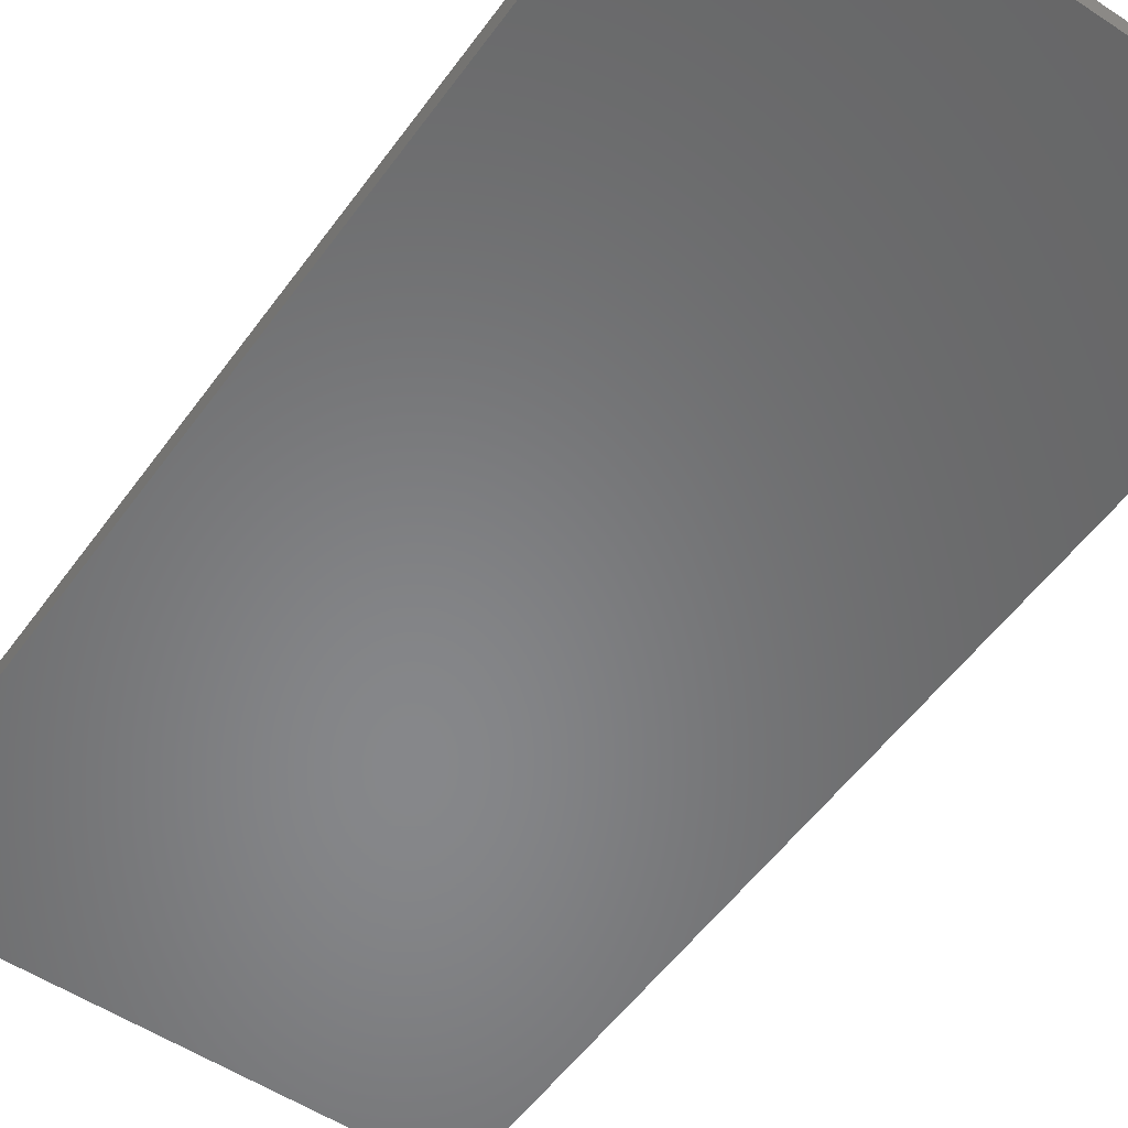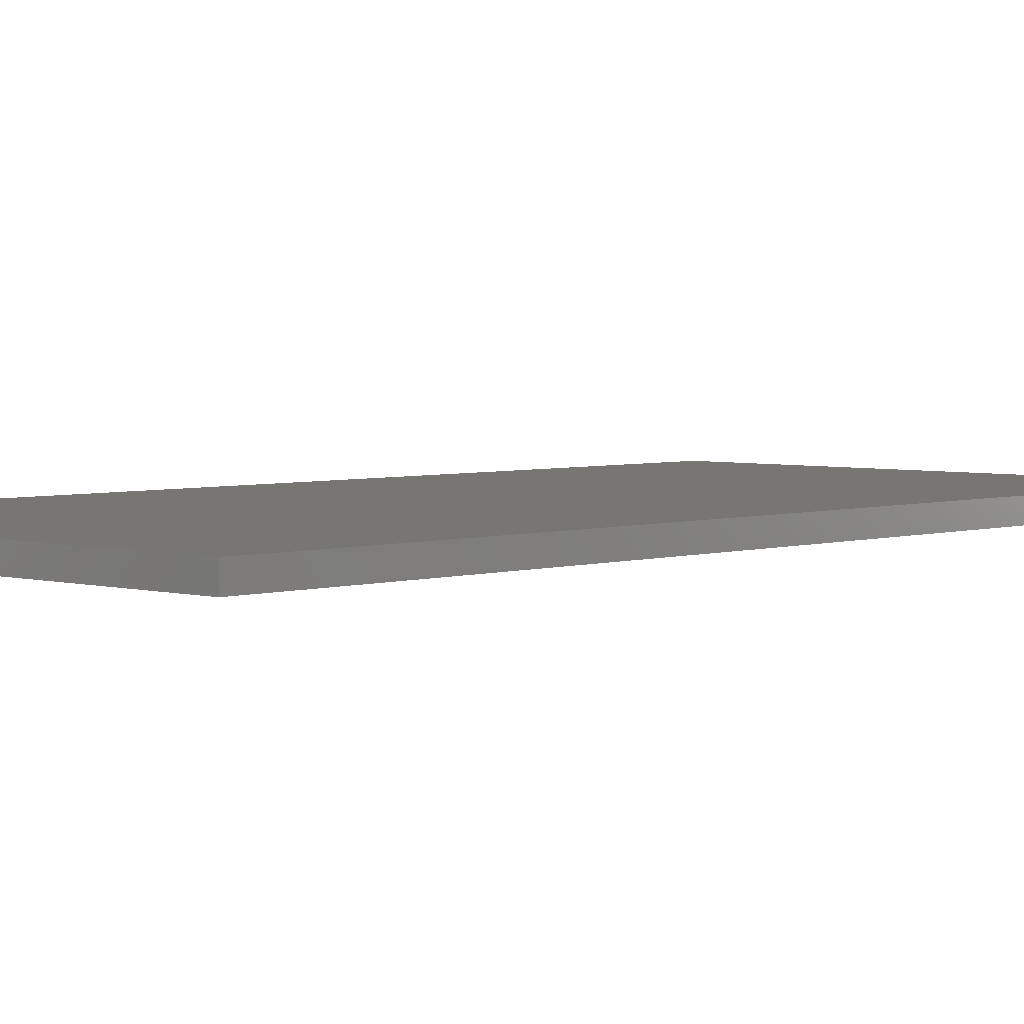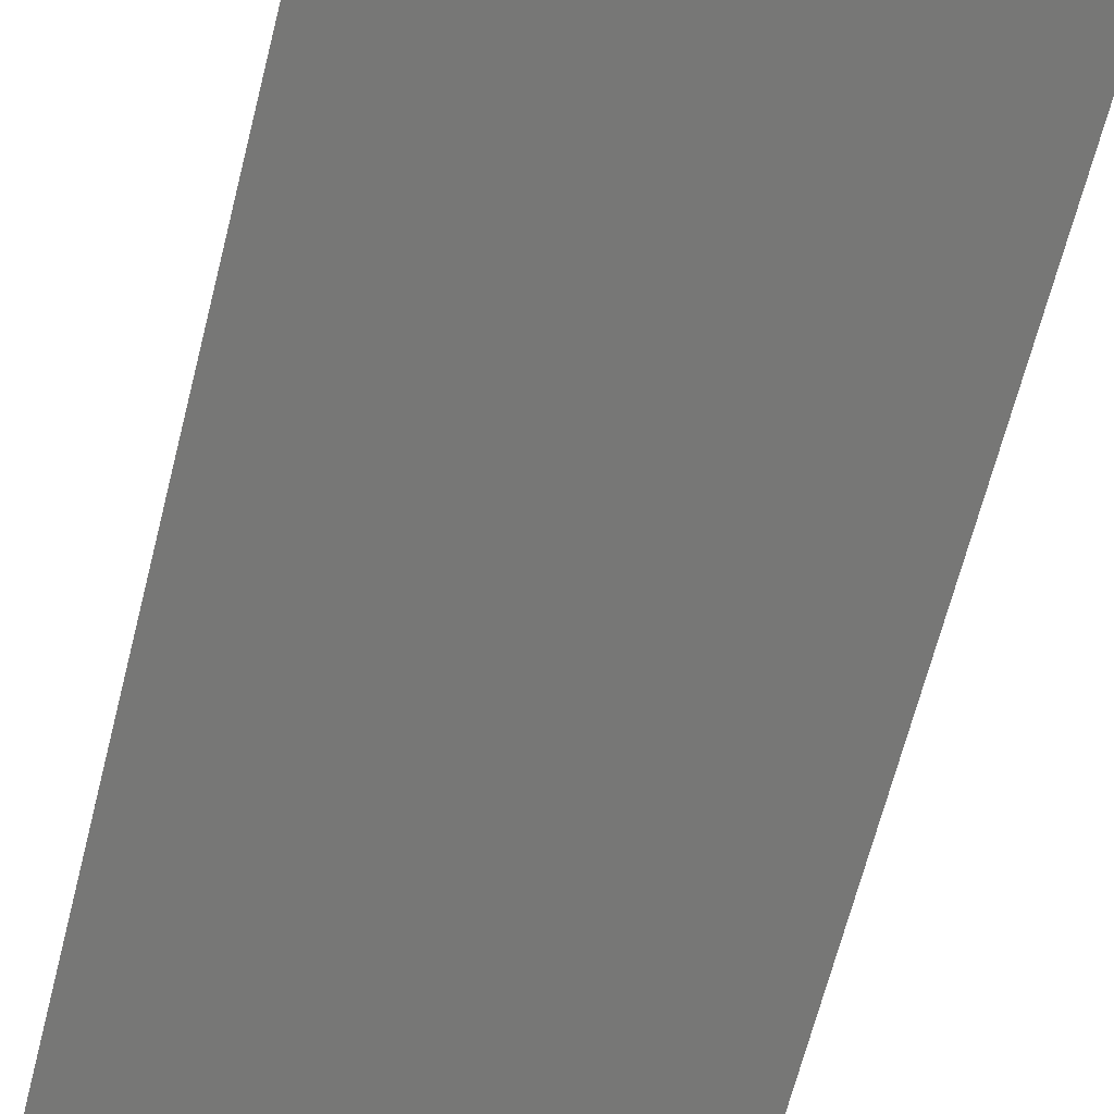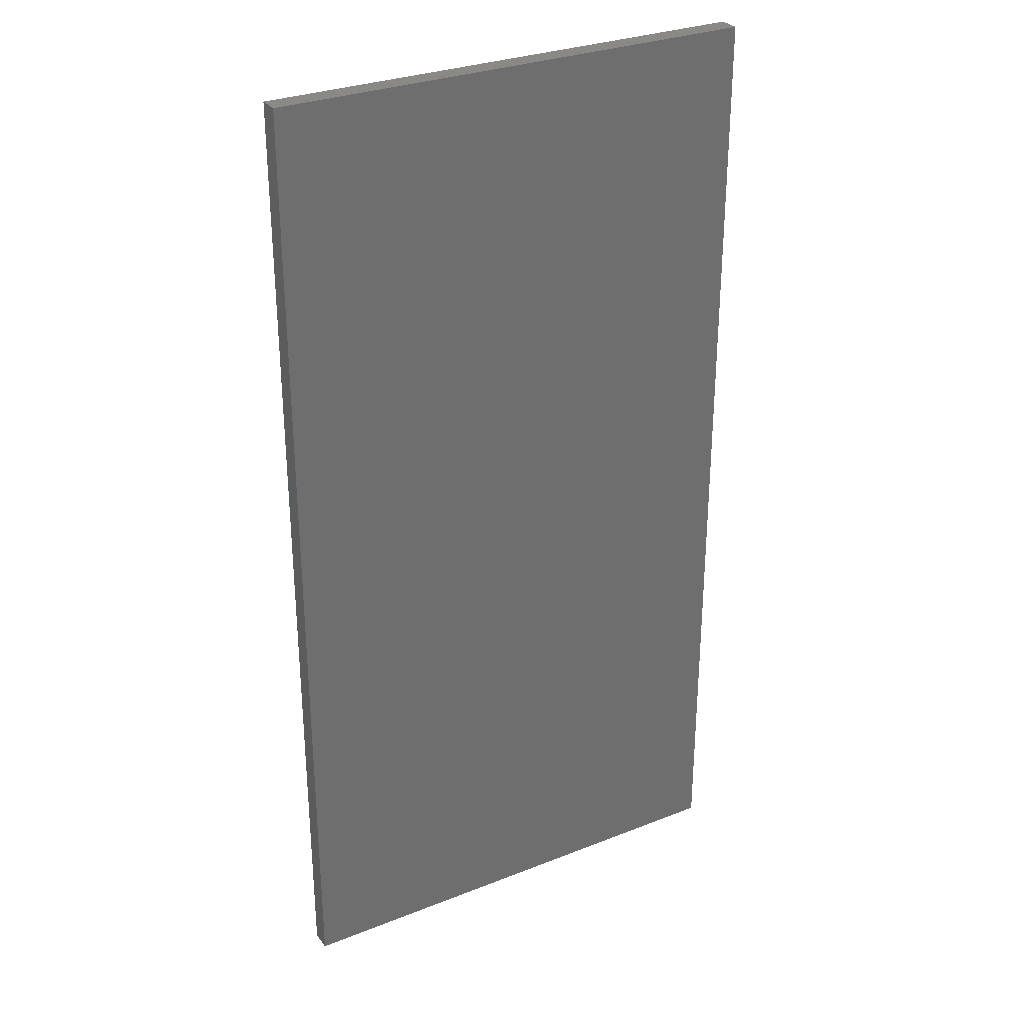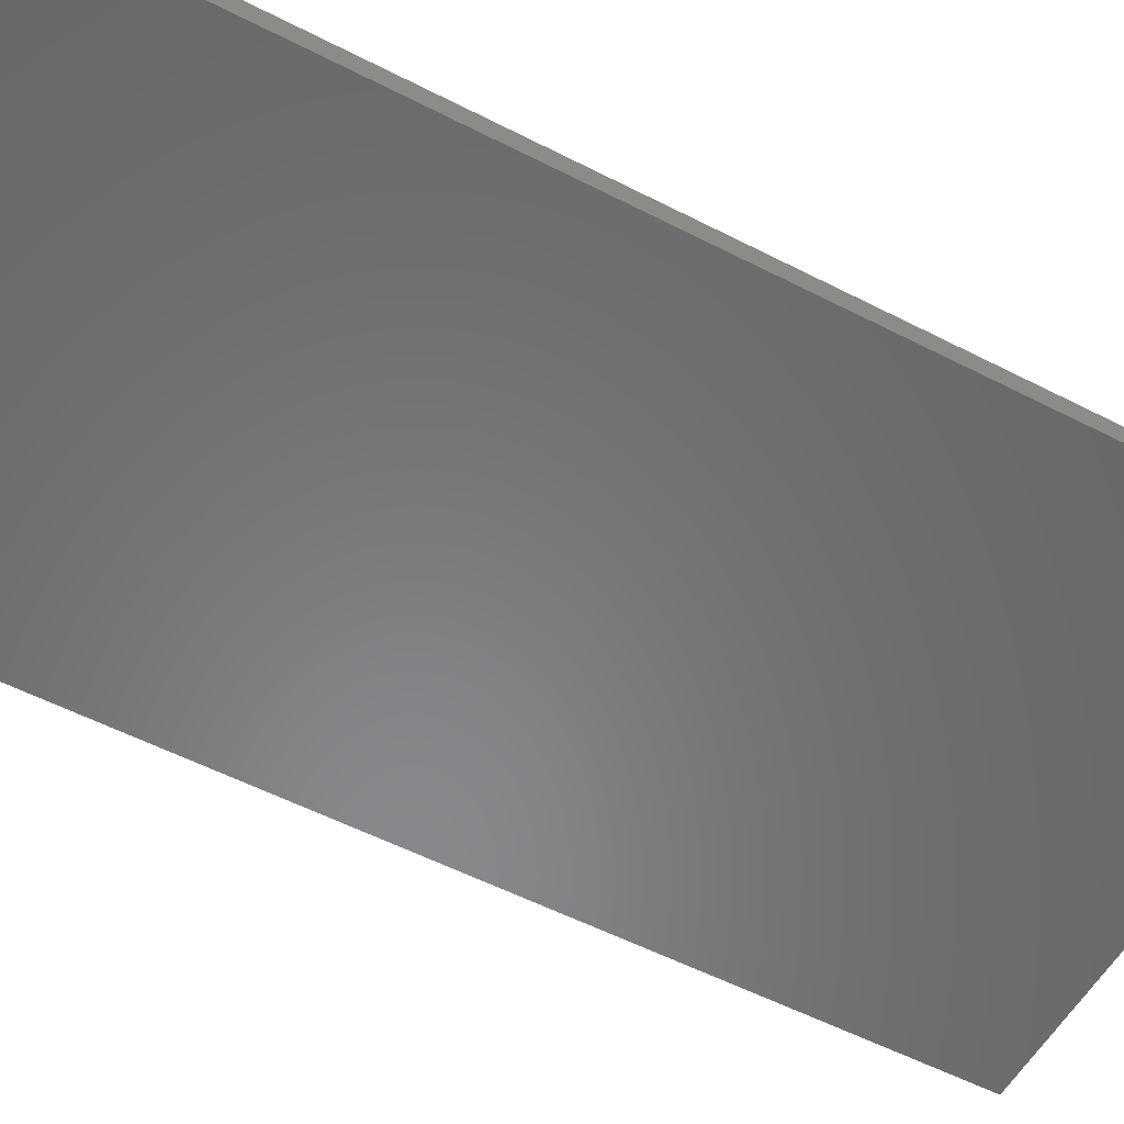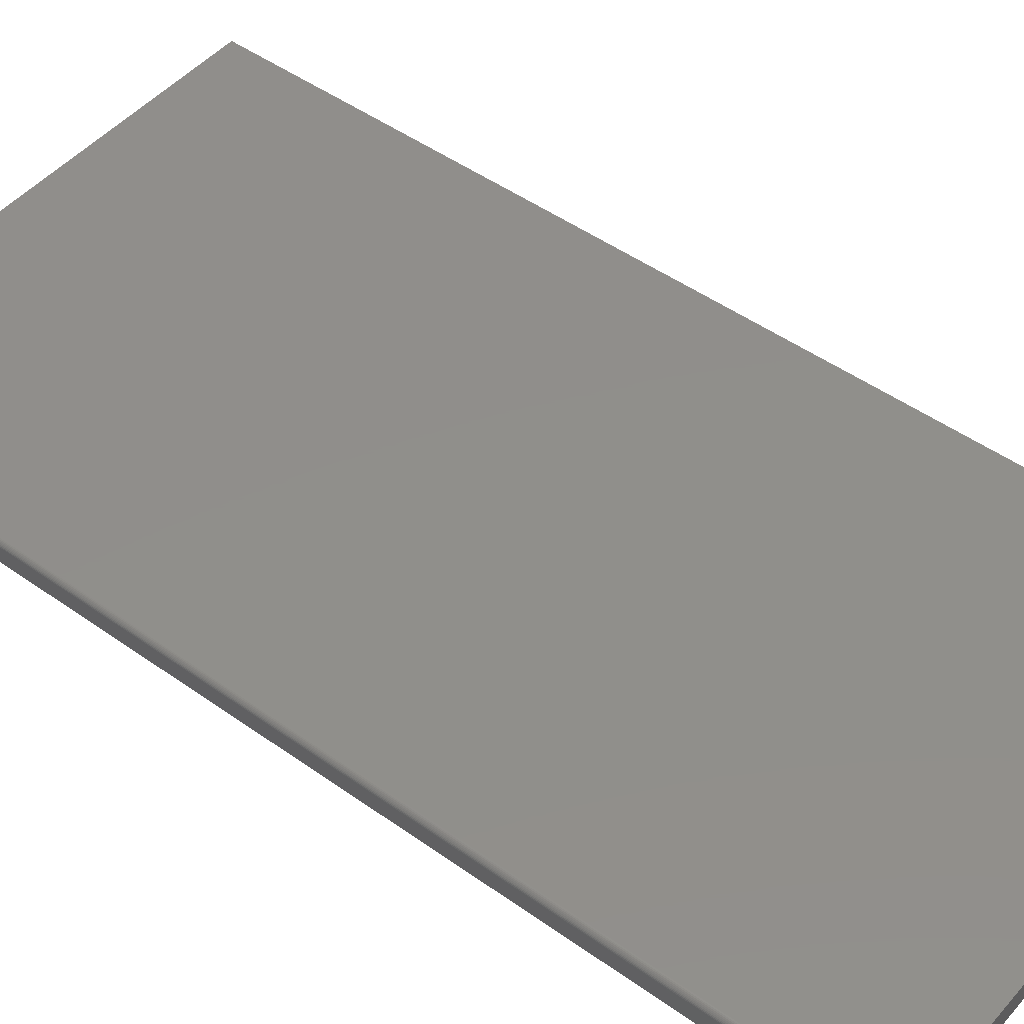
<metadata>
{"format":"stl","ext":"stl","renderer":"f3d","projection":"perspective","resolution":1024,"background":"white","views":[{"elev":-53.9,"azim":144.9,"up":"+Z"},{"elev":3.7,"azim":43.2,"up":"+Z"},{"elev":-69.3,"azim":165.5,"up":"+Z"},{"elev":30.0,"azim":150.1,"up":"+Y"},{"elev":-54.9,"azim":61.4,"up":"+Z"},{"elev":47.7,"azim":-51.2,"up":"+Z"}]}
</metadata>
<code>
# stl→obj: 24 verts, 44 faces
v -0.3815 -0.75 0.01314
v -0.3793 -0.75 0.0153
v -0.3805 -0.75 0.01432
v -0.3828 -0.75 0.008799
v -0.3828 -0.75 -0.01562
v 0.3828 -0.75 -0.01562
v 0.3828 -0.75 0.01661
v -0.3822 -0.75 0.01179
v -0.3827 -0.75 0.01032
v -0.375 -0.75 0.01661
v -0.3765 -0.75 0.01646
v -0.378 -0.75 0.01602
v -0.3805 0.75 0.01432
v -0.3793 0.75 0.0153
v -0.3815 0.75 0.01314
v 0.3828 0.75 -0.01562
v -0.3828 0.75 -0.01562
v -0.3828 0.75 0.008799
v 0.3828 0.75 0.01661
v -0.3827 0.75 0.01032
v -0.3822 0.75 0.01179
v -0.378 0.75 0.01602
v -0.3765 0.75 0.01646
v -0.375 0.75 0.01661
f 1 2 3
f 4 5 6
f 7 2 1
f 7 1 8
f 7 8 9
f 7 9 4
f 7 4 6
f 2 7 10
f 2 10 11
f 2 11 12
f 13 14 15
f 16 17 18
f 19 16 18
f 19 18 20
f 19 20 21
f 19 21 15
f 19 15 14
f 14 22 23
f 14 23 24
f 14 24 19
f 18 17 4
f 4 17 5
f 19 24 7
f 7 24 10
f 18 4 20
f 20 4 9
f 20 9 21
f 21 9 8
f 21 8 15
f 15 8 1
f 15 1 13
f 13 1 3
f 13 3 14
f 14 3 2
f 14 2 22
f 22 2 12
f 22 12 23
f 23 12 11
f 23 11 24
f 24 11 10
f 16 19 6
f 6 19 7
f 17 16 5
f 5 16 6

</code>
